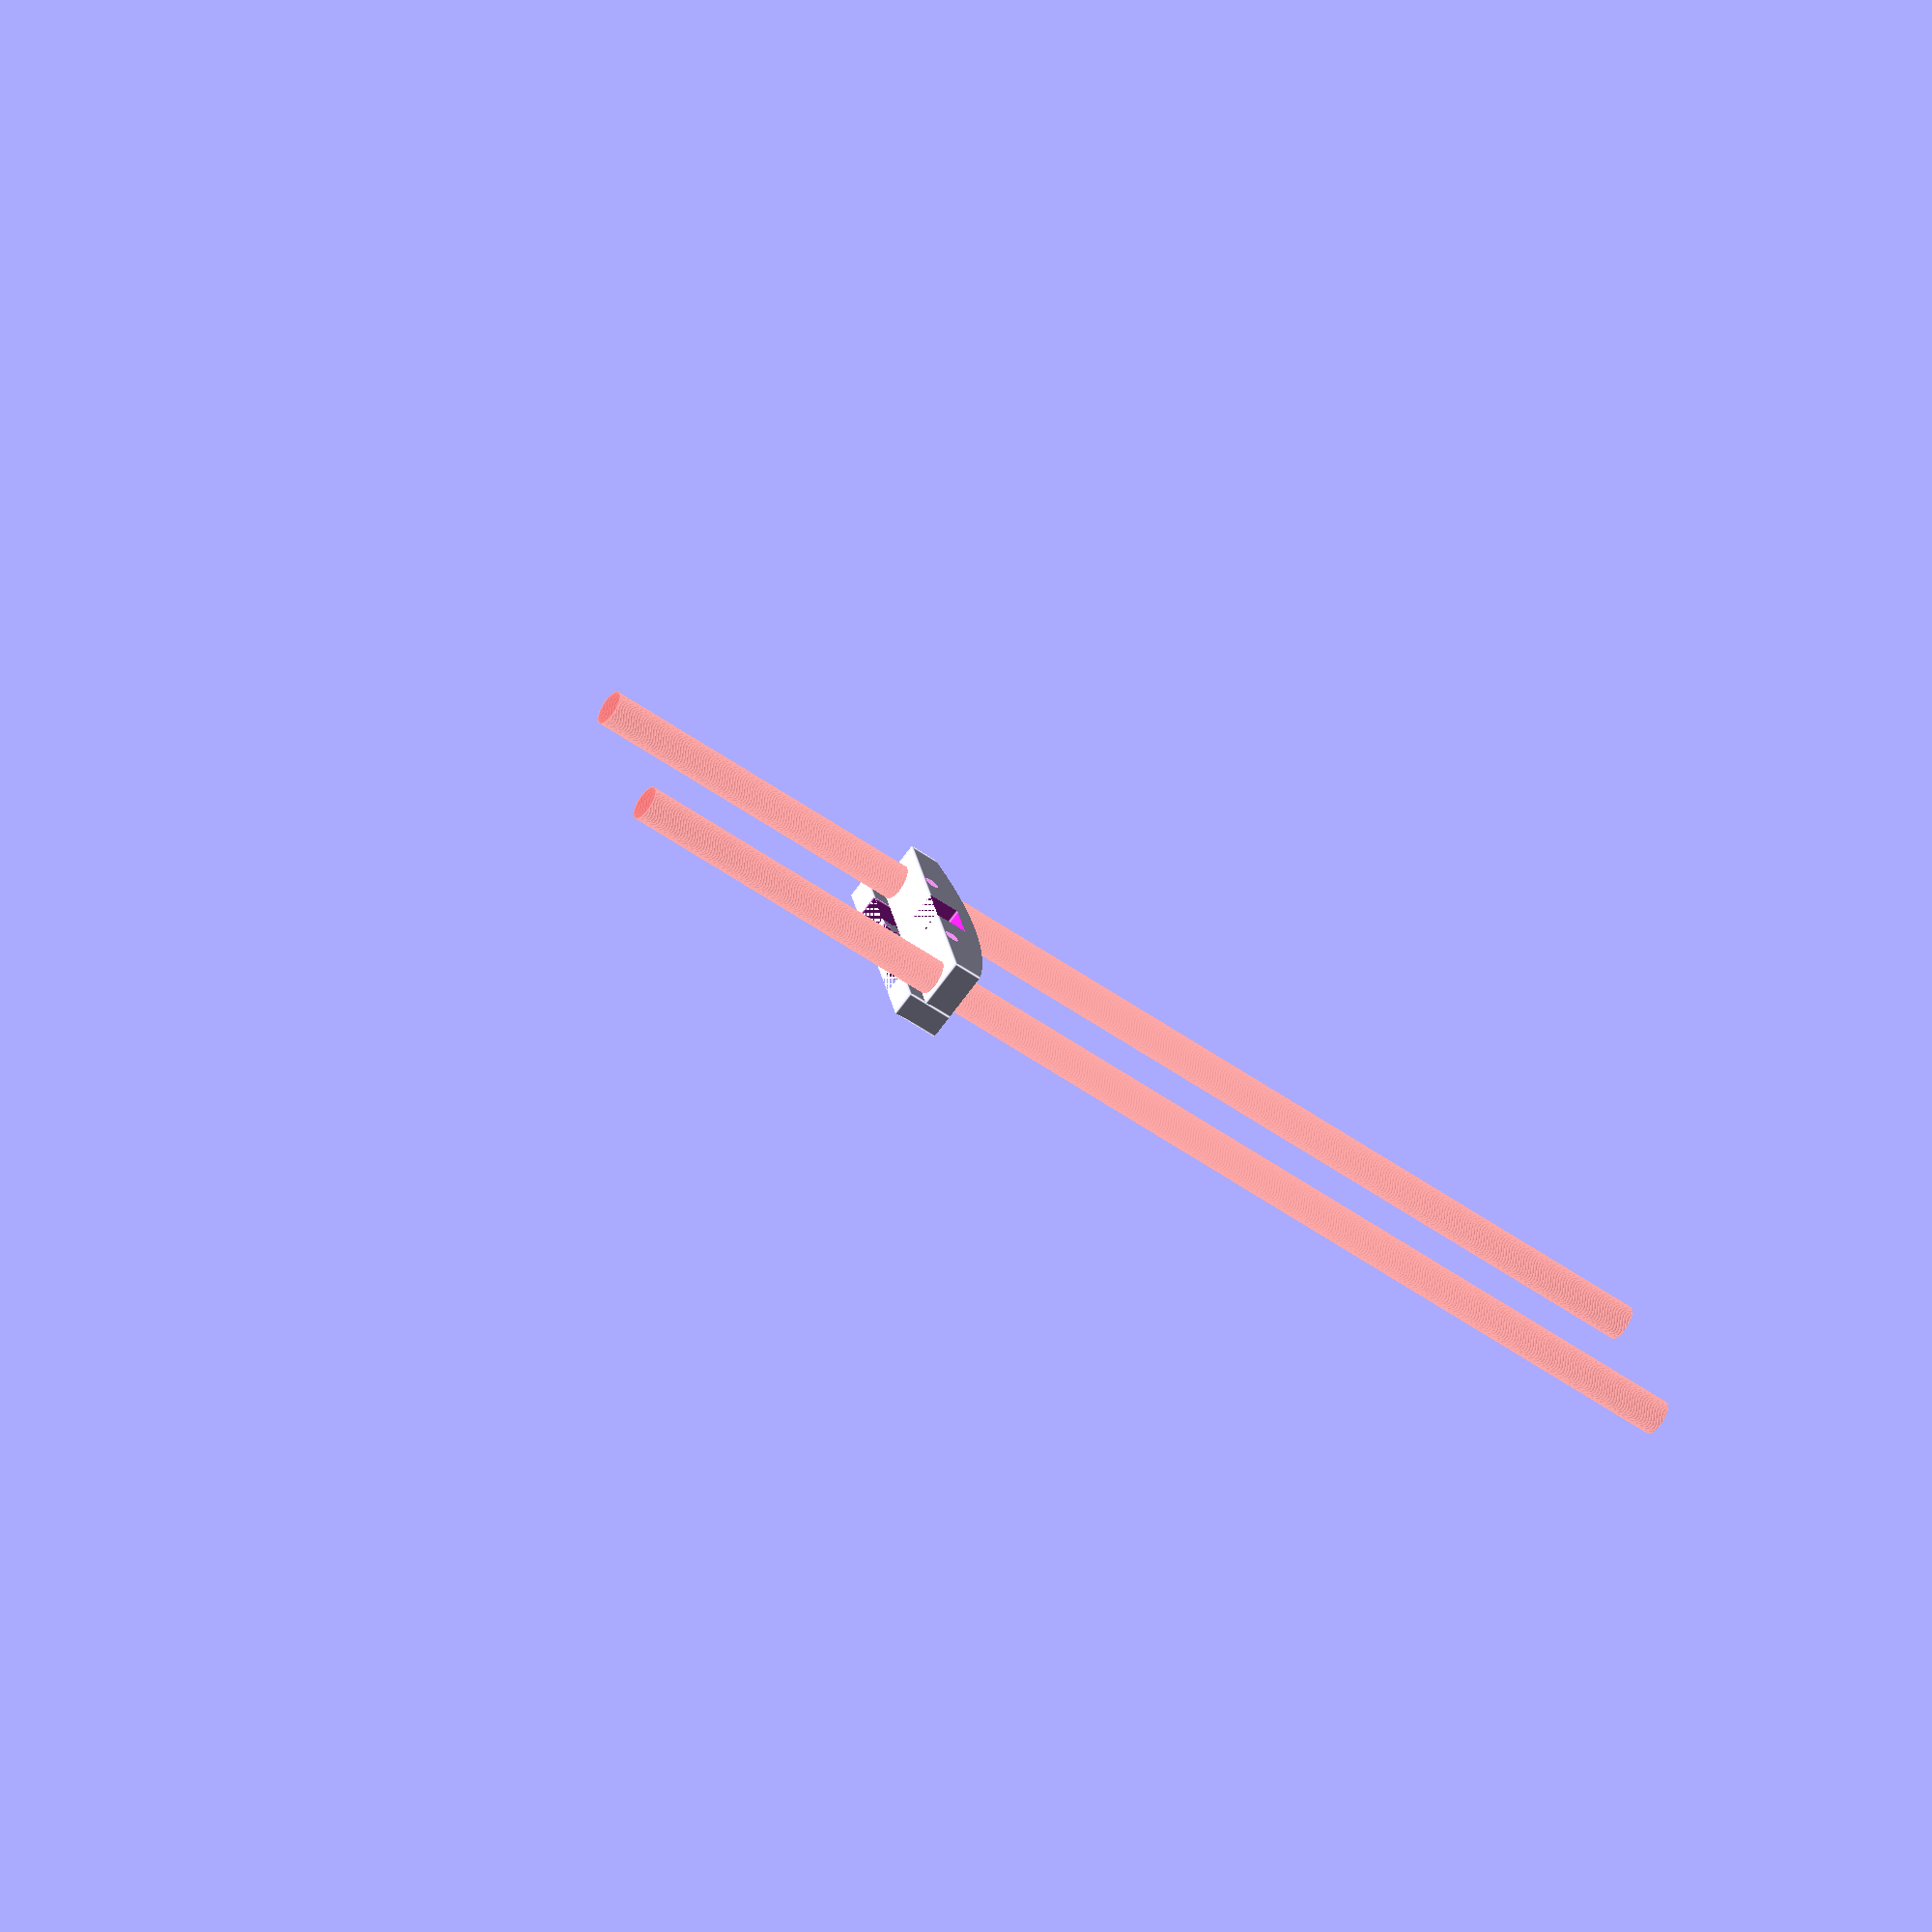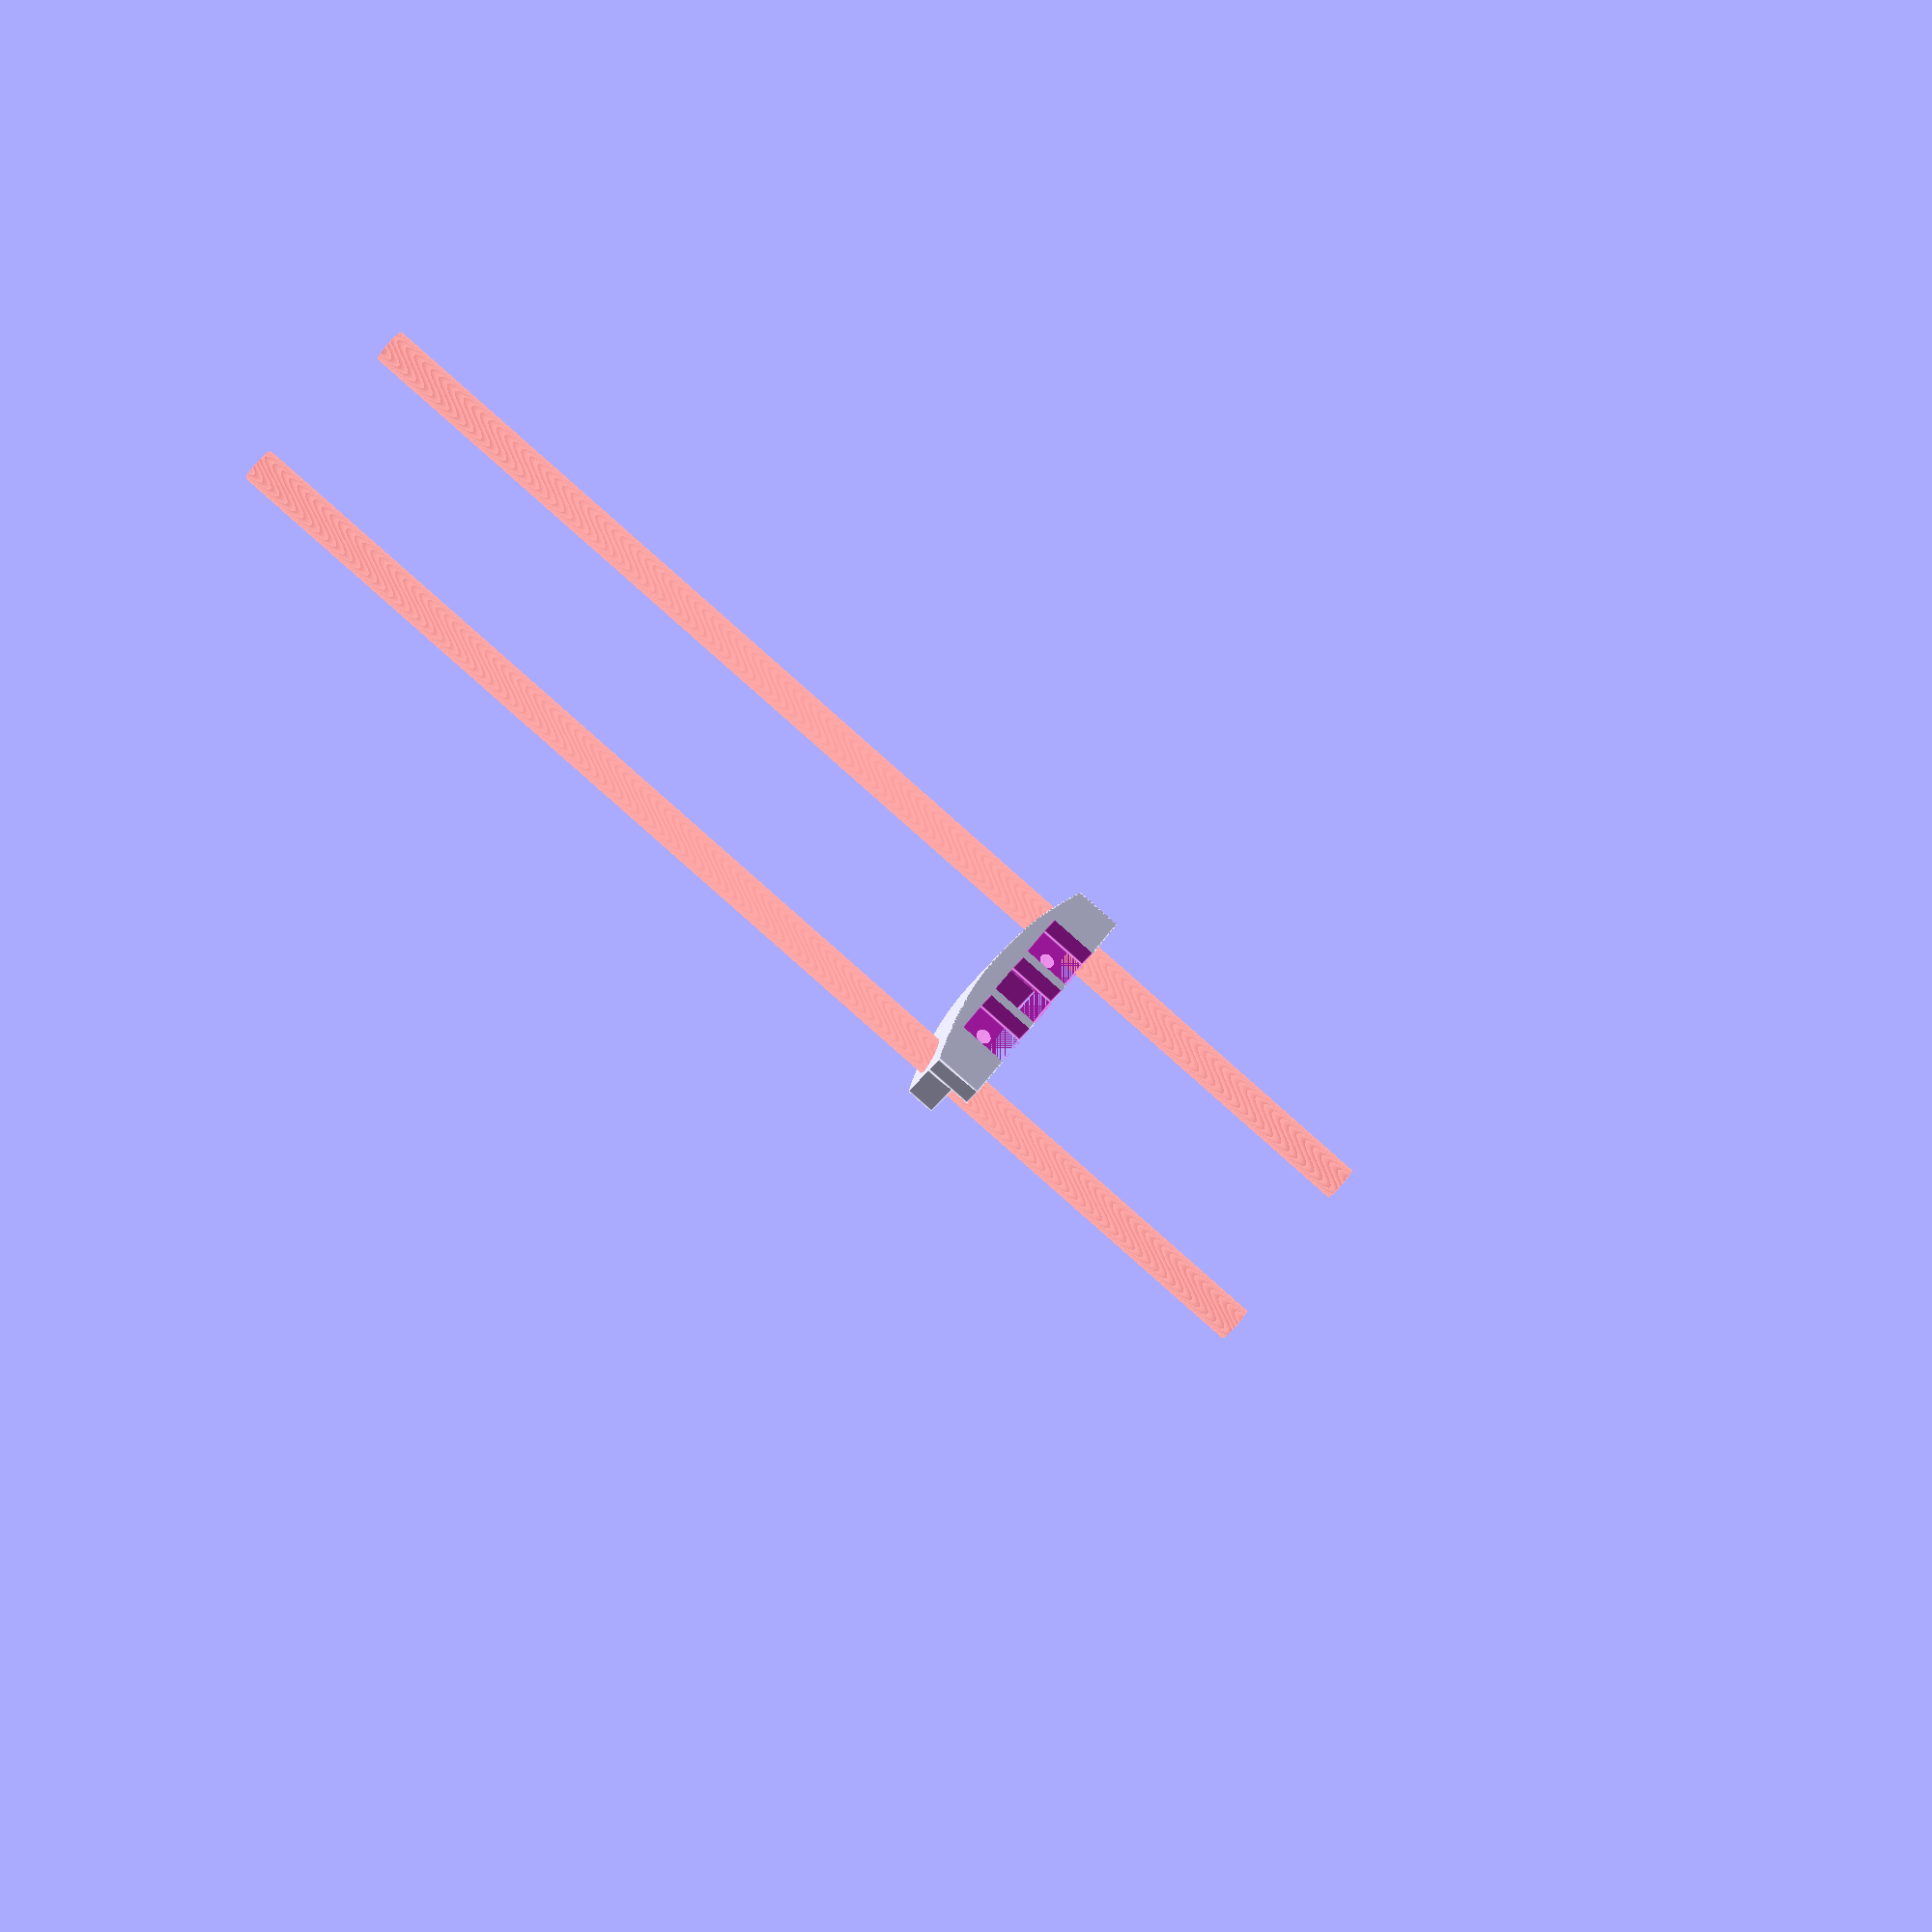
<openscad>
$fn=144;

square_guide = [3.56, 0, 2.7];
d_guide = 1 + 0.2;

sep_round_guide = 9.5;//8.53; // 15.8;

d_calipers = 16;
h_roof = 1;

r_roof = d_calipers^2 / (8*h_roof) + (h_roof / 2);
echo("r_roof=", r_roof);
base = [20, 4, 30] + [1, 0, 0];
h_guides = r_roof - 4.65 + 0.55; //29;
led = [4, 3.7, 4.05];

sep_roof_align = (19.59 + 14.27) / 2;
d_roof_align = (19.59 - 14.27) / 2 + 0.2;


module roof_align(sep, d) {
    for (x = [-sep/2, sep/2]) {
        translate([x, 0, 0])
            cylinder(d=d, h=100);
    };
}

module base_block(size, extra_y) {
    intersection(){
        union() {
            translate([-size[0]/2, 0, h_guides])
                cube(size);
            translate([-size[0]/2, -extra_y, h_guides - 1.5])
                cube([size[0], extra_y, size[2]+1.5]);
        };
        translate([0, -2, 0])
            rotate([-90, 0, 0])
                cylinder(h=size[1] + extra_y + 0.2, r = r_roof);
    }
};

module led_block(size) {
    translate([-size[0]/2, -size[1], 0])
        cube(size);
}


difference() {
    // #translate([0, 0, 0])
    base_block(base, 2);
    translate([0, d_roof_align / 2, 0])
        #roof_align(sep_roof_align, d_roof_align);
    for (x = [-1, 1]) {
        translate([x * sep_round_guide/2, -0.1, h_guides+0.2+ d_guide/2])
            rotate([-90, 0, 0])
                cylinder(d=d_guide, h =10);
    };
    translate([-square_guide[0]/2, -0.1, h_guides])
        cube(square_guide + [0, base[2] + 0.2, 0]);
    translate([0, 0, h_guides - 1.5 ])
        led_block(led);
    for (x = [-1, 1]) {
        translate([x * sep_round_guide/2, 0, h_guides - 1.5])
            led_block(led);
    }
};



</openscad>
<views>
elev=231.3 azim=105.5 roll=307.9 proj=o view=edges
elev=88.2 azim=322.6 roll=48.6 proj=p view=edges
</views>
